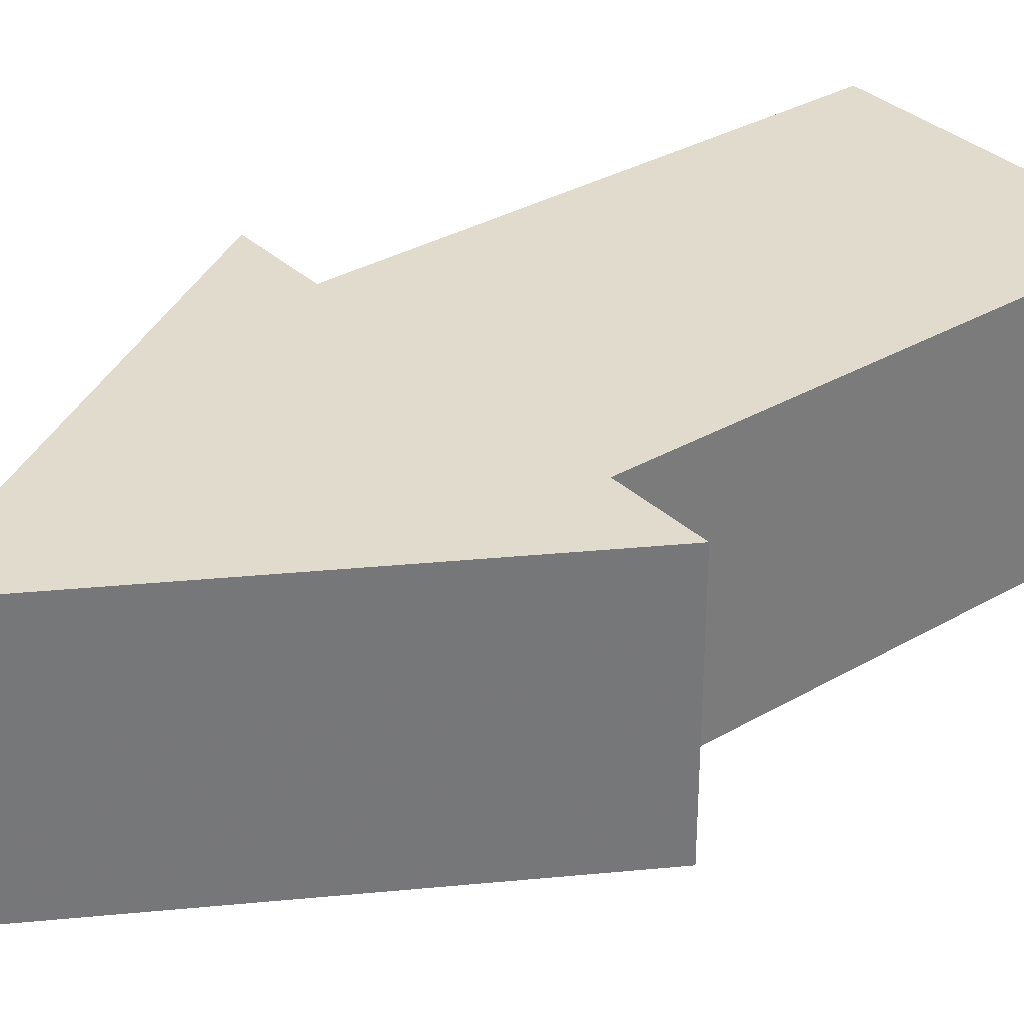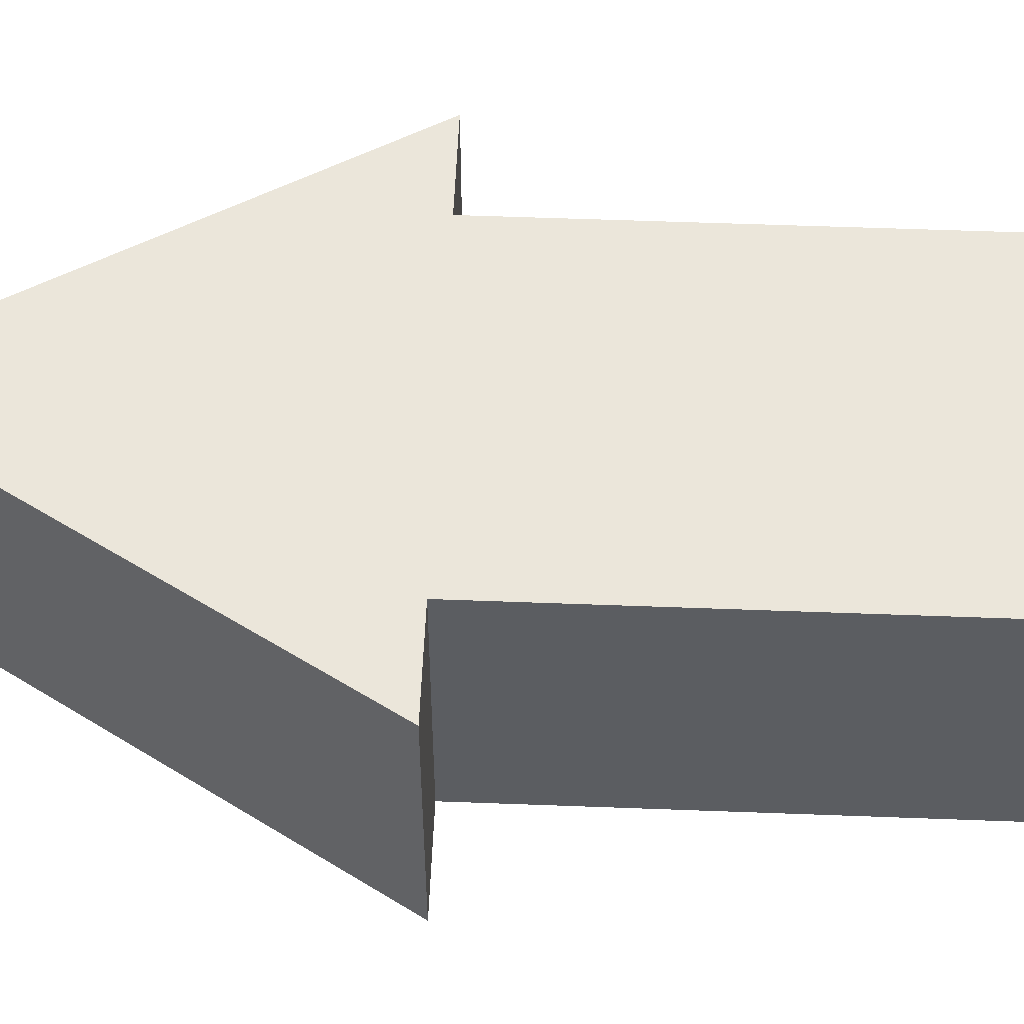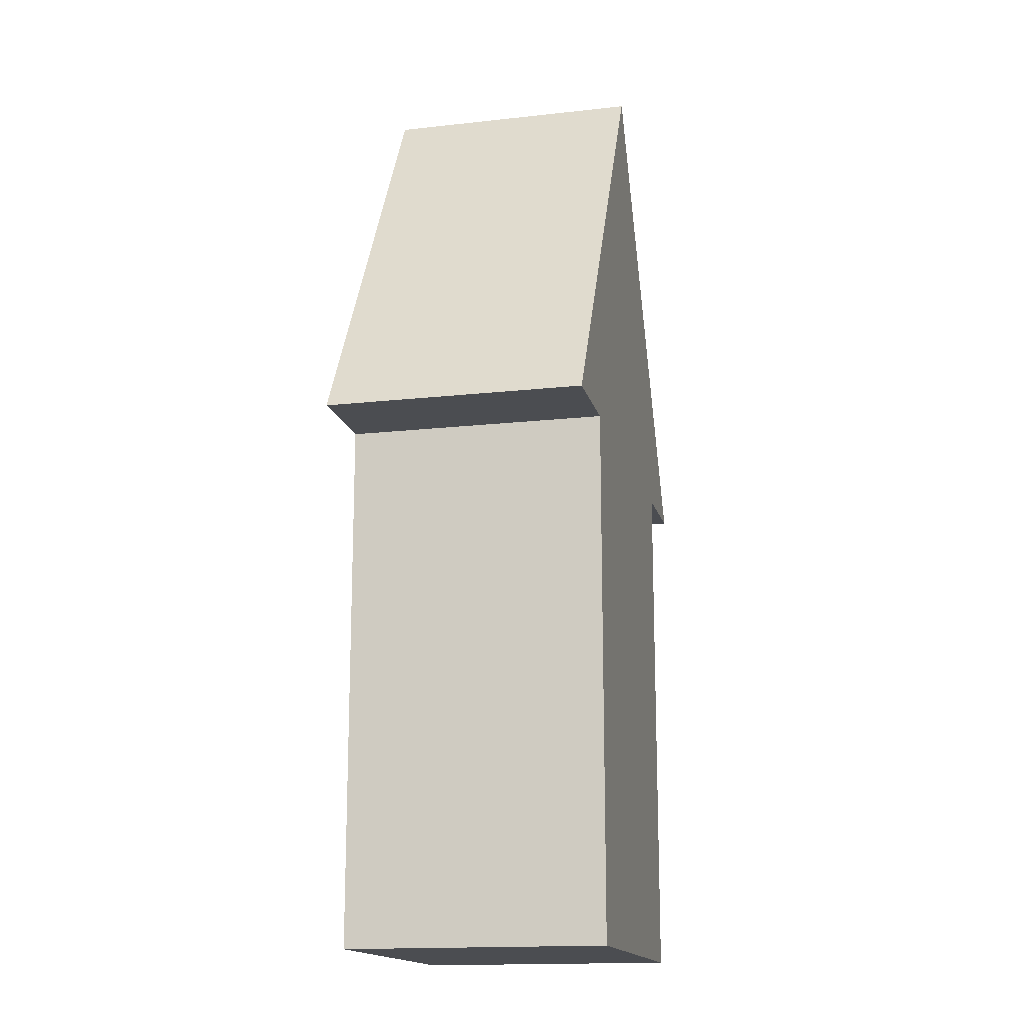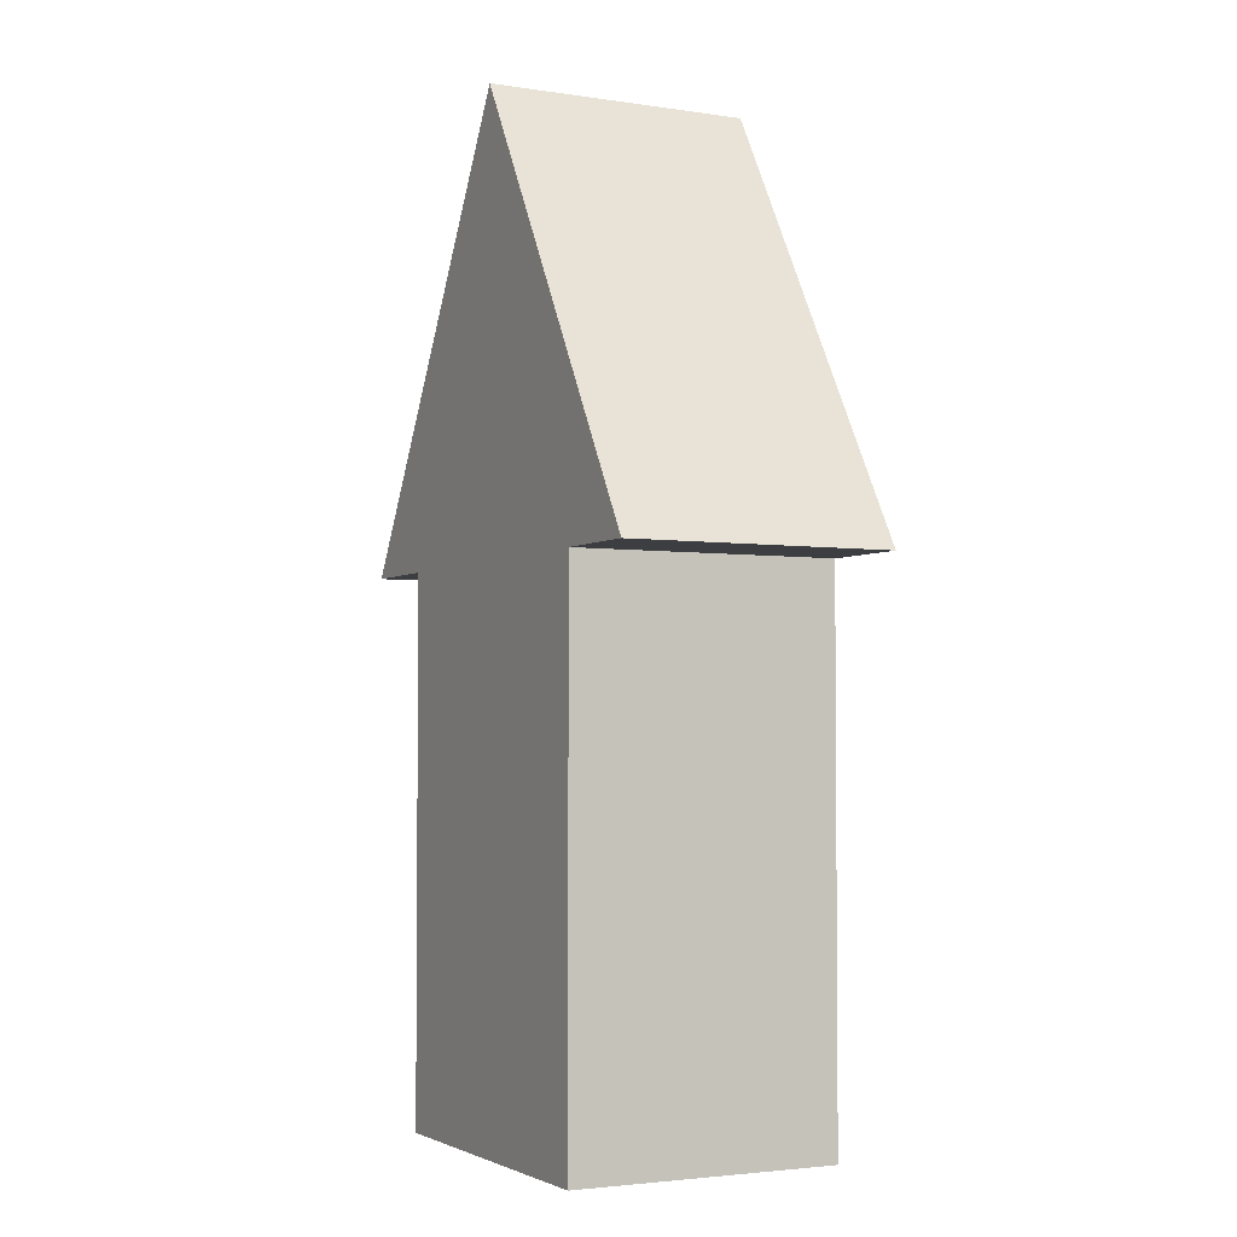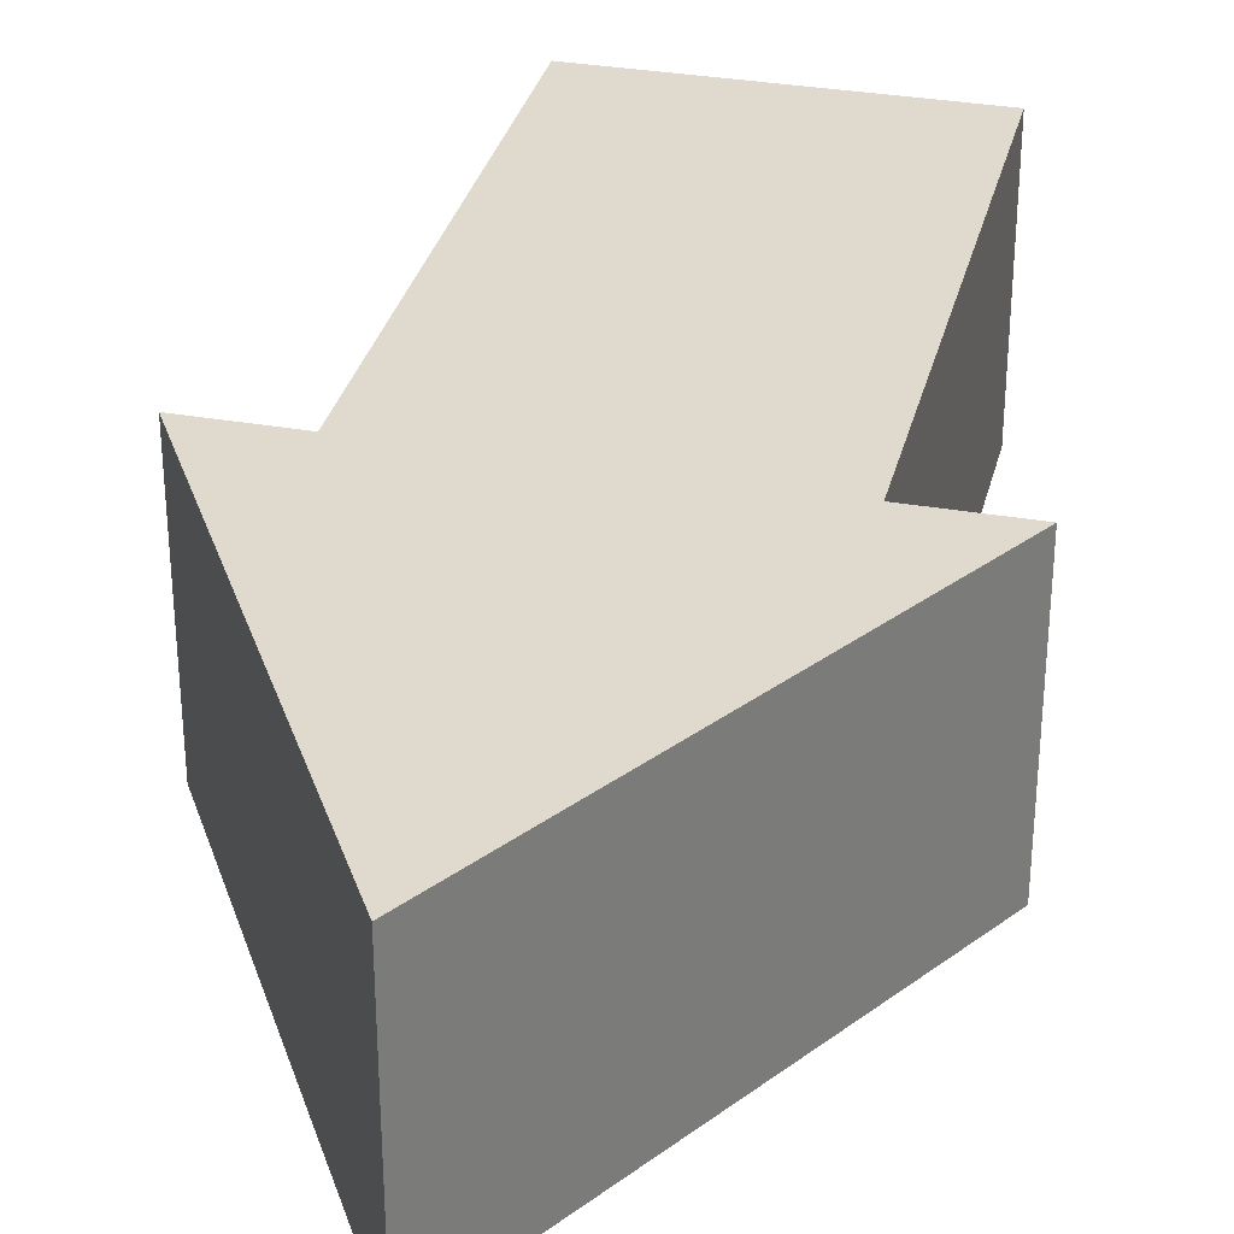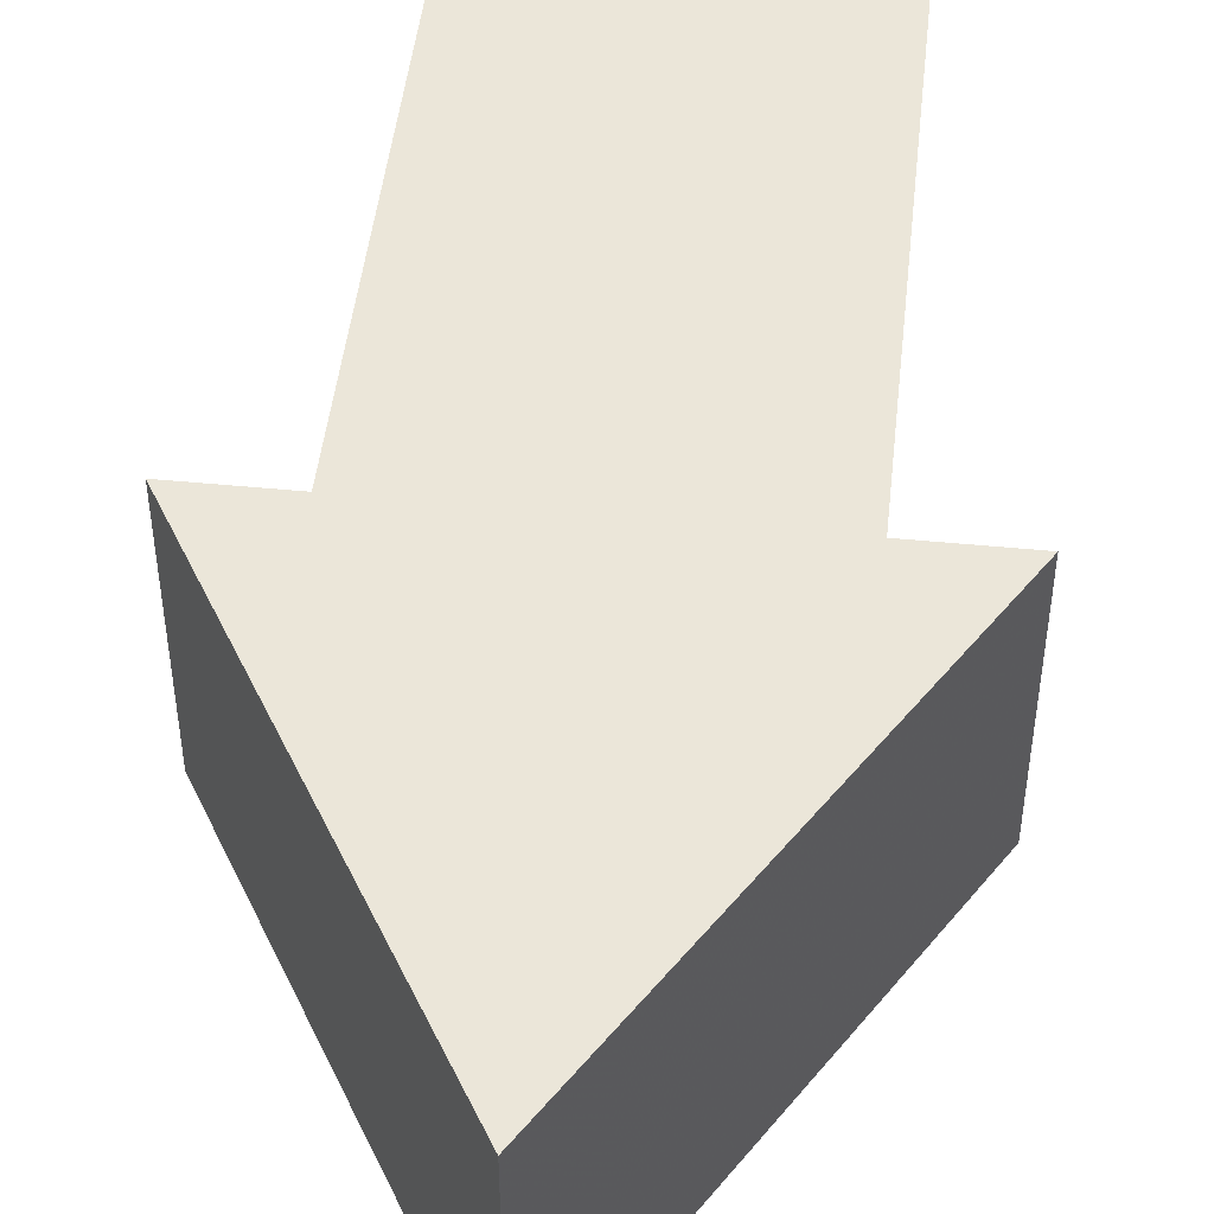
<metadata>
{"format":"obj","ext":"obj","renderer":"f3d","projection":"perspective","resolution":1024,"background":"white","views":[{"elev":33.3,"azim":-128.4,"up":"+Z"},{"elev":54.7,"azim":-87.7,"up":"+Z"},{"elev":-15.8,"azim":-76.8,"up":"+Y"},{"elev":-3.1,"azim":62.8,"up":"+Y"},{"elev":32.6,"azim":-166.3,"up":"+Z"},{"elev":47.8,"azim":-173.7,"up":"+Z"}]}
</metadata>
<code>
o obj1
v -0 70.29 0
v -12.74 70.29 0
v -34.46 127.7 0
v -56.18 70.29 -0
v -68.91 70.29 -0
v -56.18 0 -0
v -12.74 0 0
f 1 2 3
f 3 4 5
f 4 3 6
f 6 3 7
f 7 3 2
o obj2
v -12.74 -0 34.72
v -56.18 70.29 34.72
v -56.18 -0 34.72
v -34.46 127.7 34.72
v -12.74 70.29 34.72
v -0 70.29 34.72
v -68.91 70.29 34.72
f 8 9 10
f 9 8 11
f 11 8 12
f 11 12 13
f 11 14 9
o obj3
v -34.46 127.7 34.72
v -68.91 70.29 -0
v -68.91 70.29 34.72
v -34.46 127.7 0
f 15 16 17
f 16 15 18
o obj4
v -34.46 127.7 0
v -0 70.29 34.72
v -0 70.29 0
v -34.46 127.7 34.72
f 19 20 21
f 20 19 22
o obj5
v -0 70.29 34.72
v -12.74 70.29 0
v -0 70.29 0
v -12.74 70.29 34.72
f 23 24 25
f 24 23 26
o obj6
v -12.74 0 0
v -12.74 70.29 34.72
v -12.74 -0 34.72
v -12.74 70.29 0
f 27 28 29
f 28 27 30
o obj7
v -12.74 0 0
v -56.18 -0 34.72
v -56.18 0 -0
v -12.74 -0 34.72
f 31 32 33
f 32 31 34
o obj8
v -56.18 70.29 34.72
v -56.18 0 -0
v -56.18 -0 34.72
v -56.18 70.29 -0
f 35 36 37
f 36 35 38
o obj9
v -56.18 70.29 34.72
v -68.91 70.29 -0
v -56.18 70.29 -0
v -68.91 70.29 34.72
f 39 40 41
f 40 39 42

</code>
